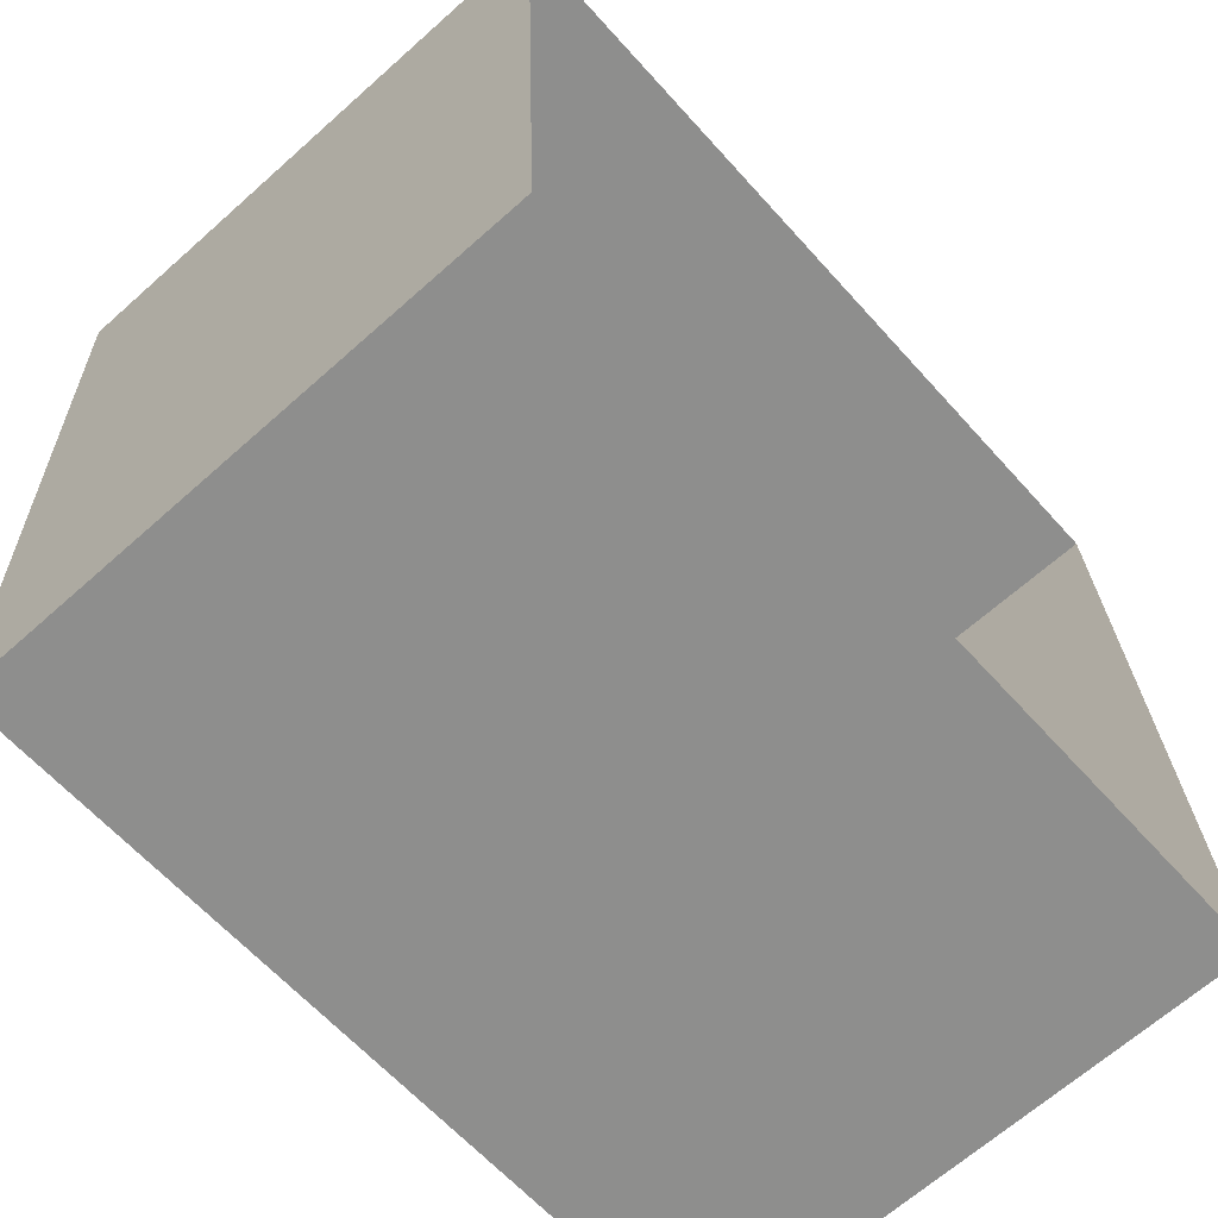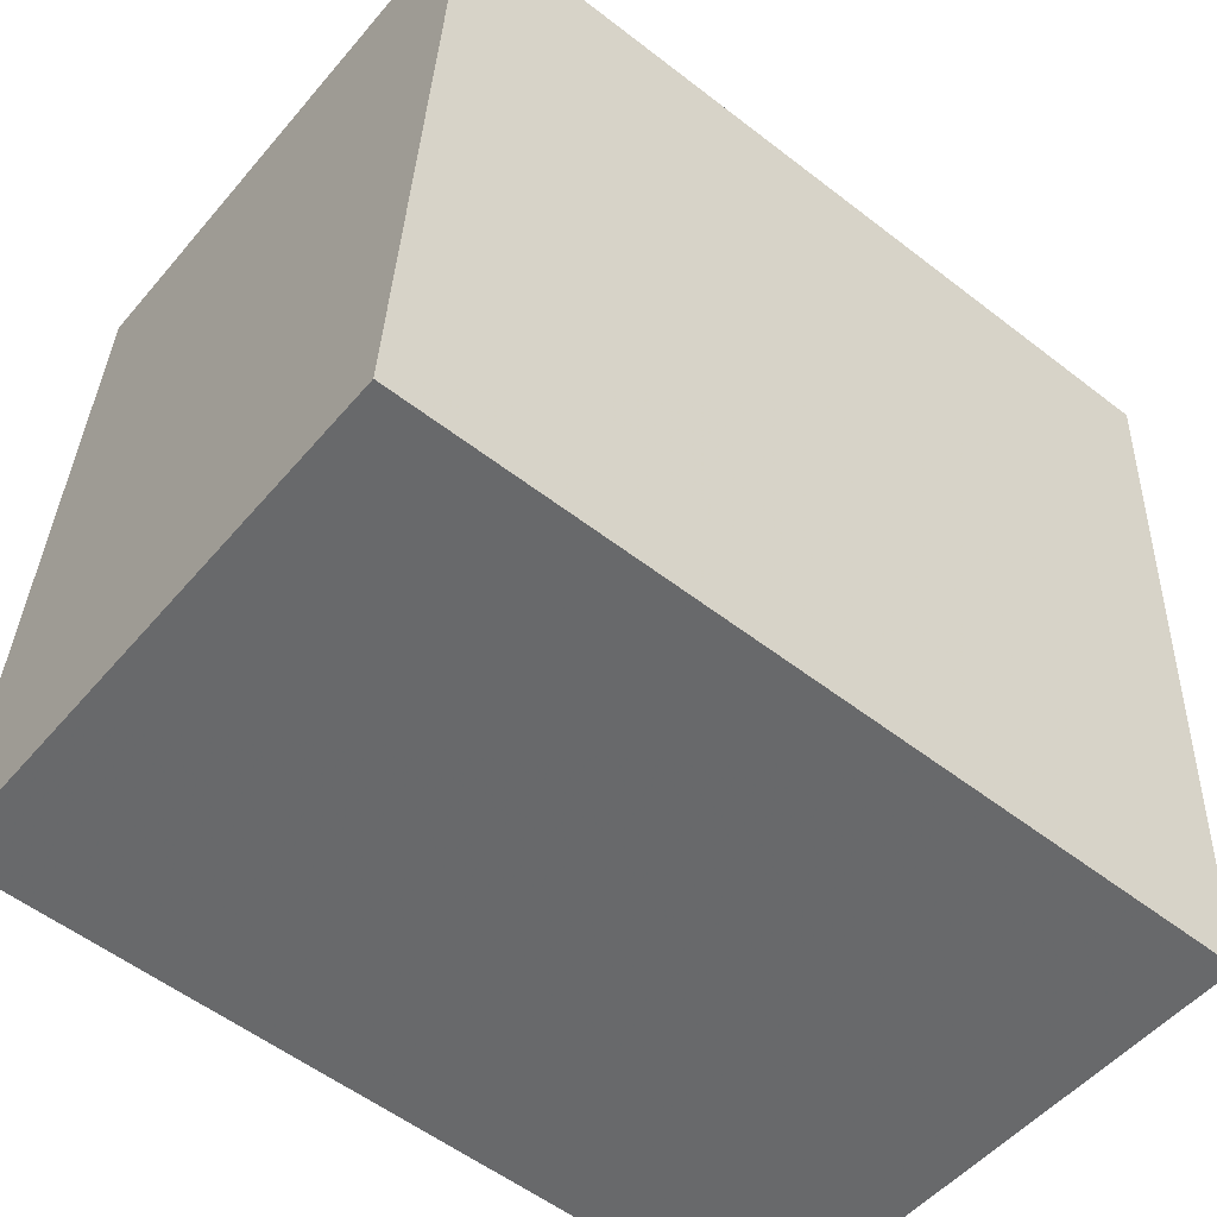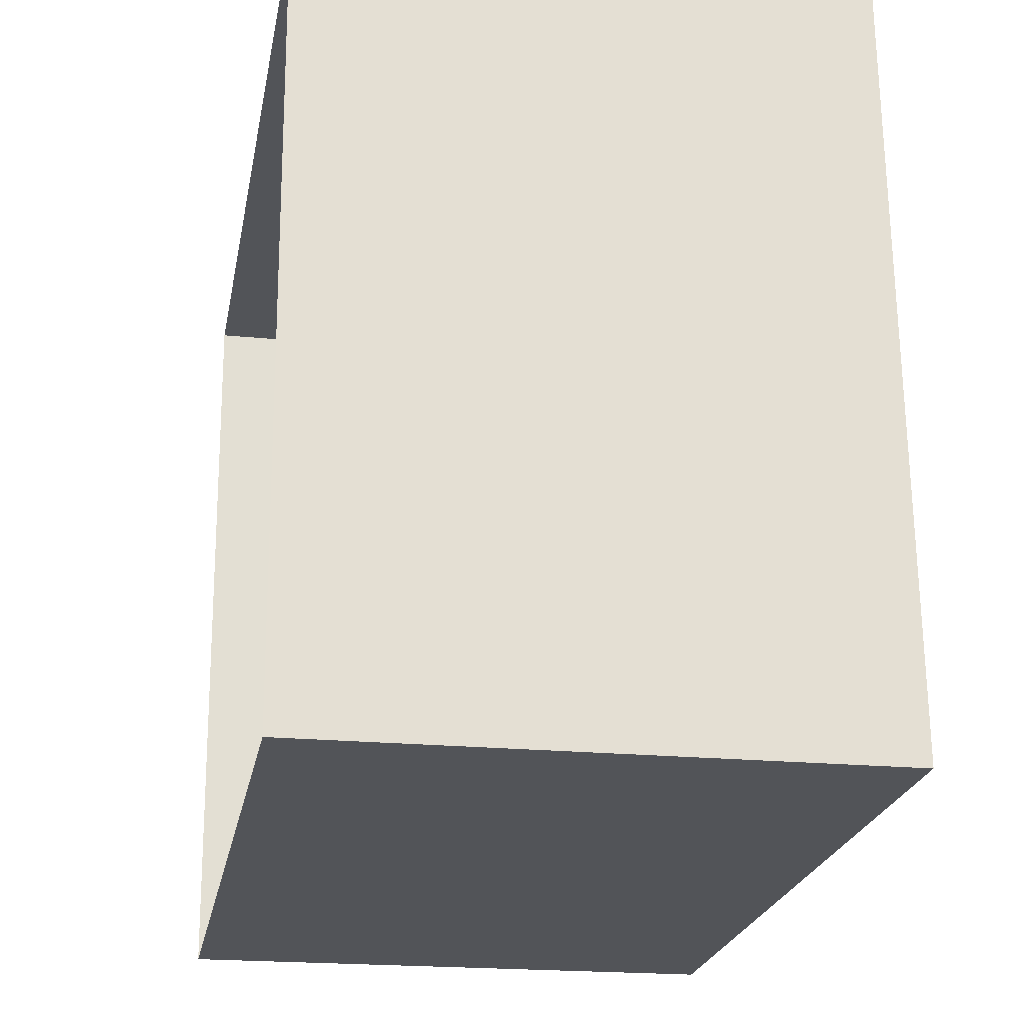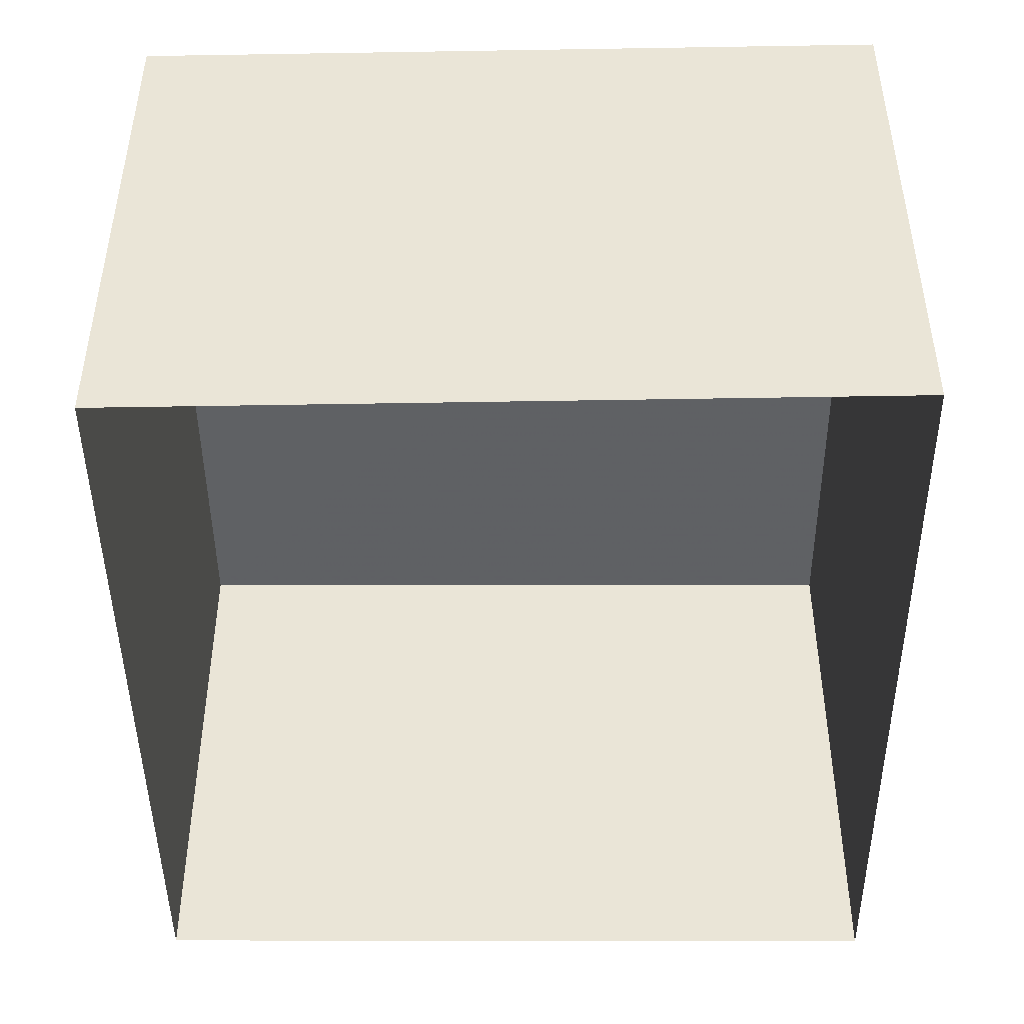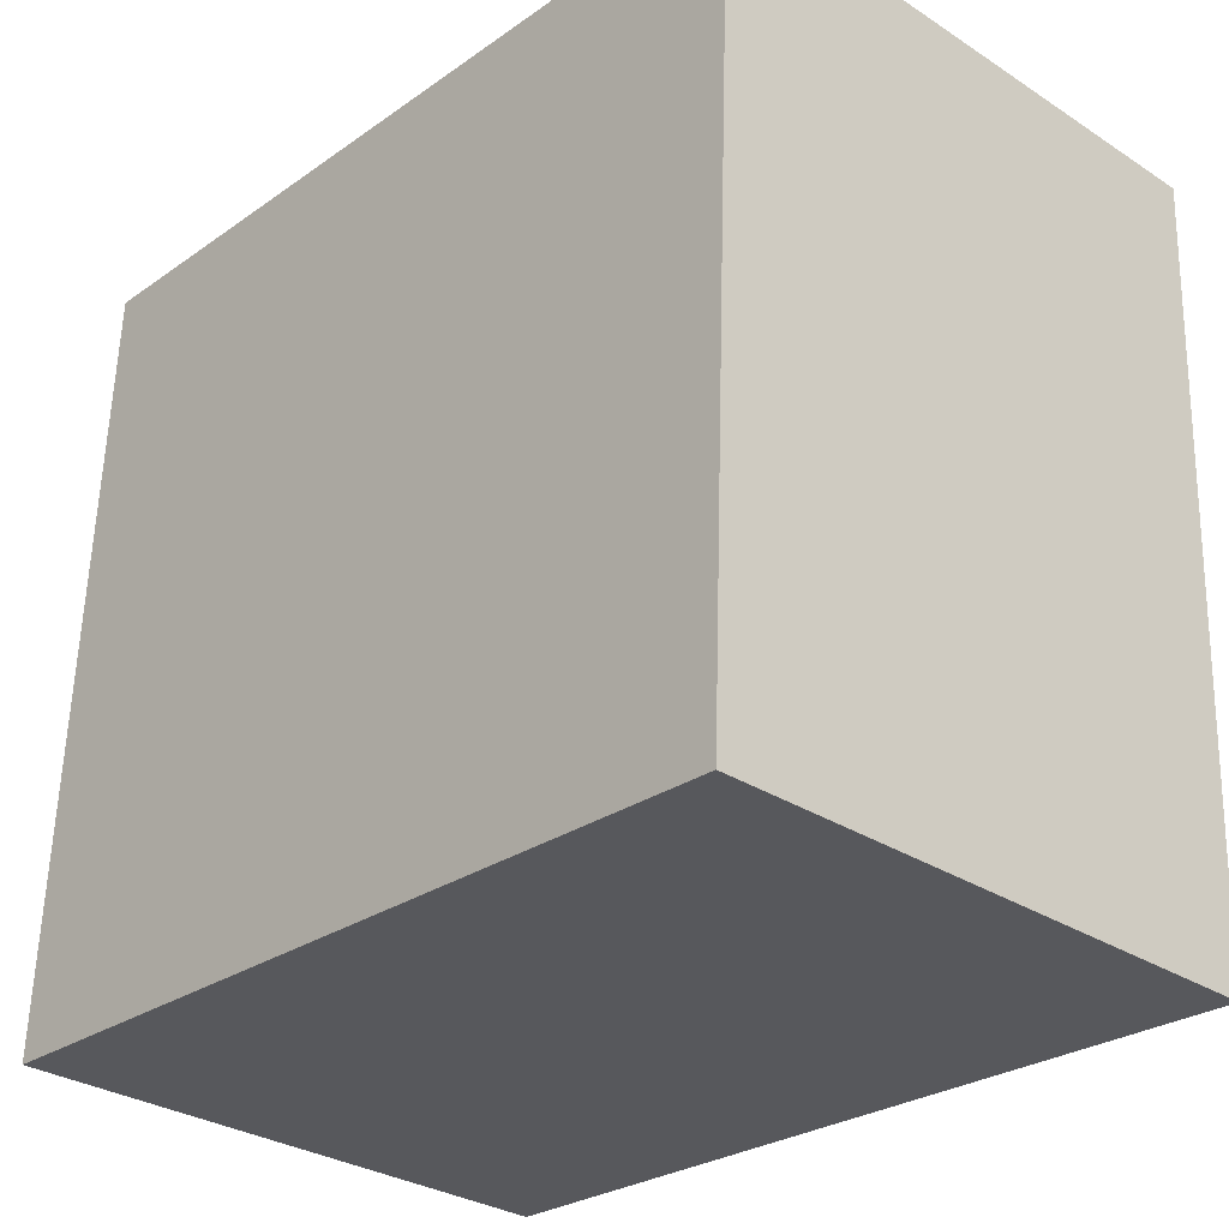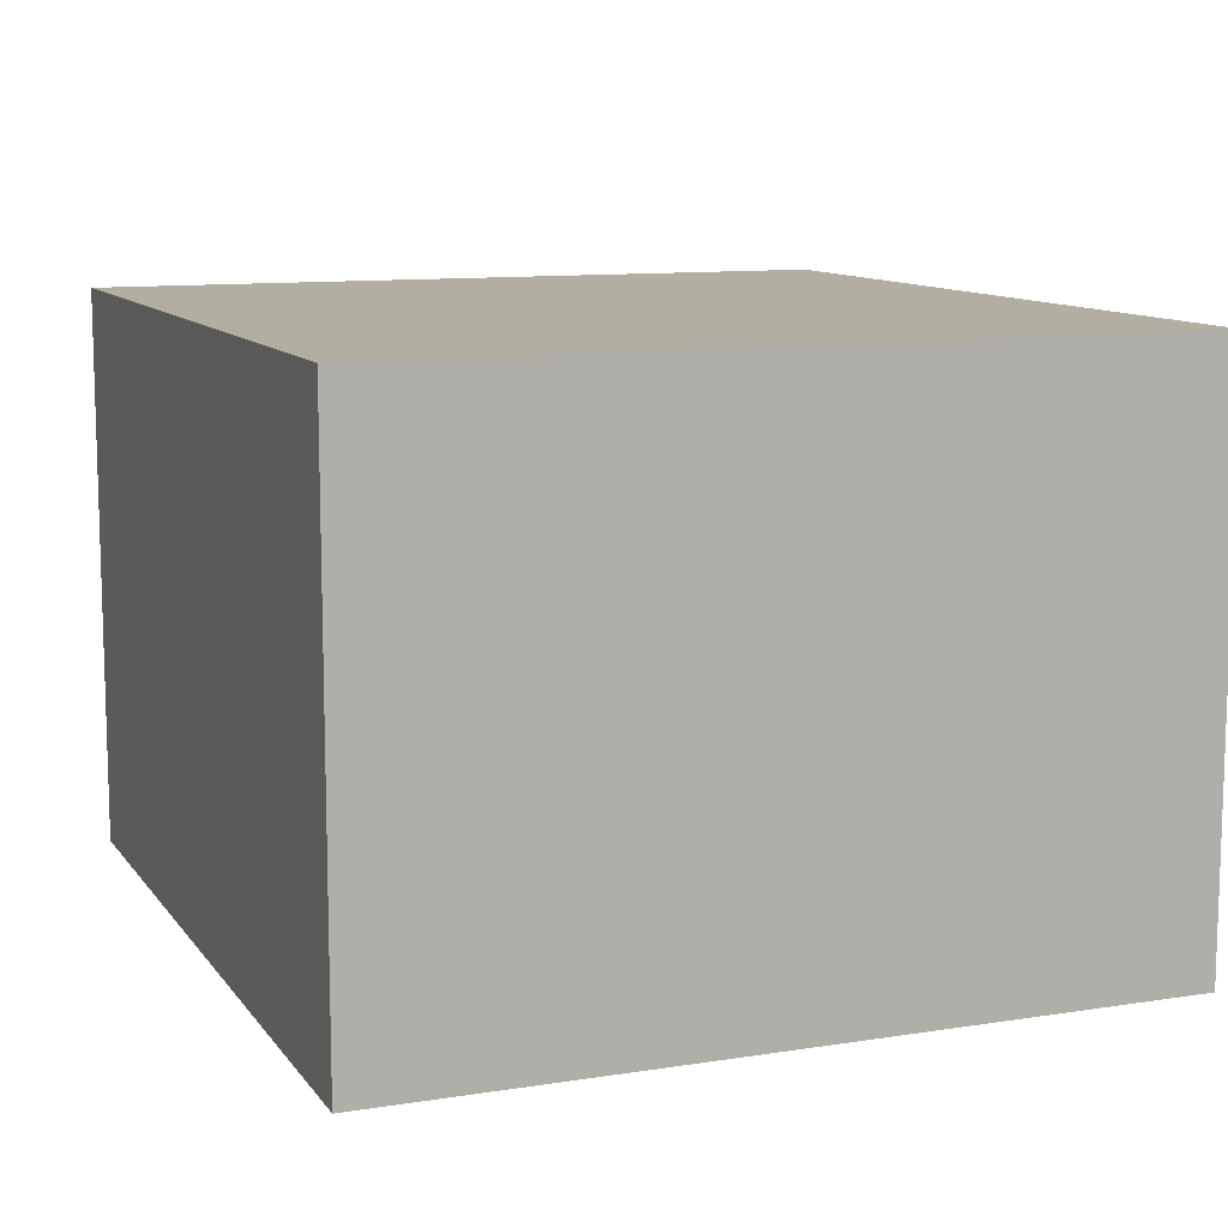
<metadata>
{"format":"obj","ext":"obj","renderer":"f3d","projection":"perspective","resolution":1024,"background":"white","views":[{"elev":-66.5,"azim":131.8,"up":"+Y"},{"elev":-51.3,"azim":-39.0,"up":"+Y"},{"elev":-20.3,"azim":-100.4,"up":"+Y"},{"elev":-45.4,"azim":-92.1,"up":"+Z"},{"elev":-30.7,"azim":47.1,"up":"+Y"},{"elev":10.7,"azim":65.9,"up":"+Z"}]}
</metadata>
<code>
v -3.724e+05 -1.036e+05 31.41
v -3.724e+05 -1.036e+05 31.41
v -3.724e+05 -1.036e+05 31.41
v -3.724e+05 -1.036e+05 31.41
v -3.724e+05 -1.036e+05 35.66
v -3.724e+05 -1.036e+05 35.66
v -3.724e+05 -1.036e+05 35.66
v -3.724e+05 -1.036e+05 35.66
f 1 2 3
f 4 1 3
f 5 6 7
f 5 8 6
f 7 3 2
f 5 7 2
f 7 4 3
f 7 6 4
f 8 2 1
f 8 5 2
f 6 1 4
f 6 8 1

</code>
